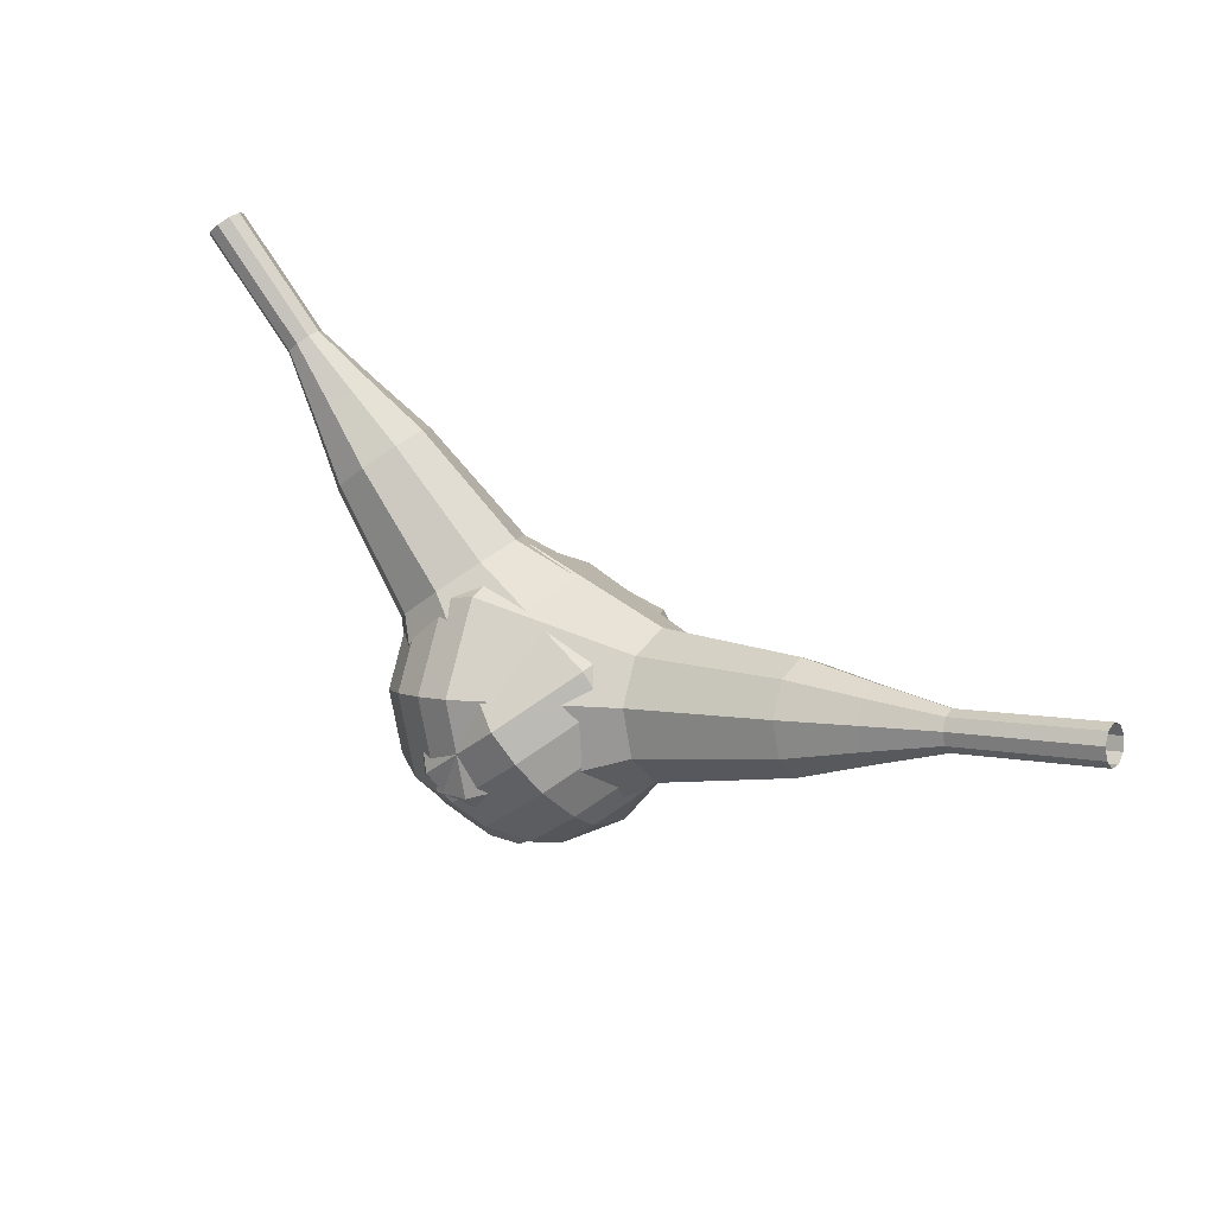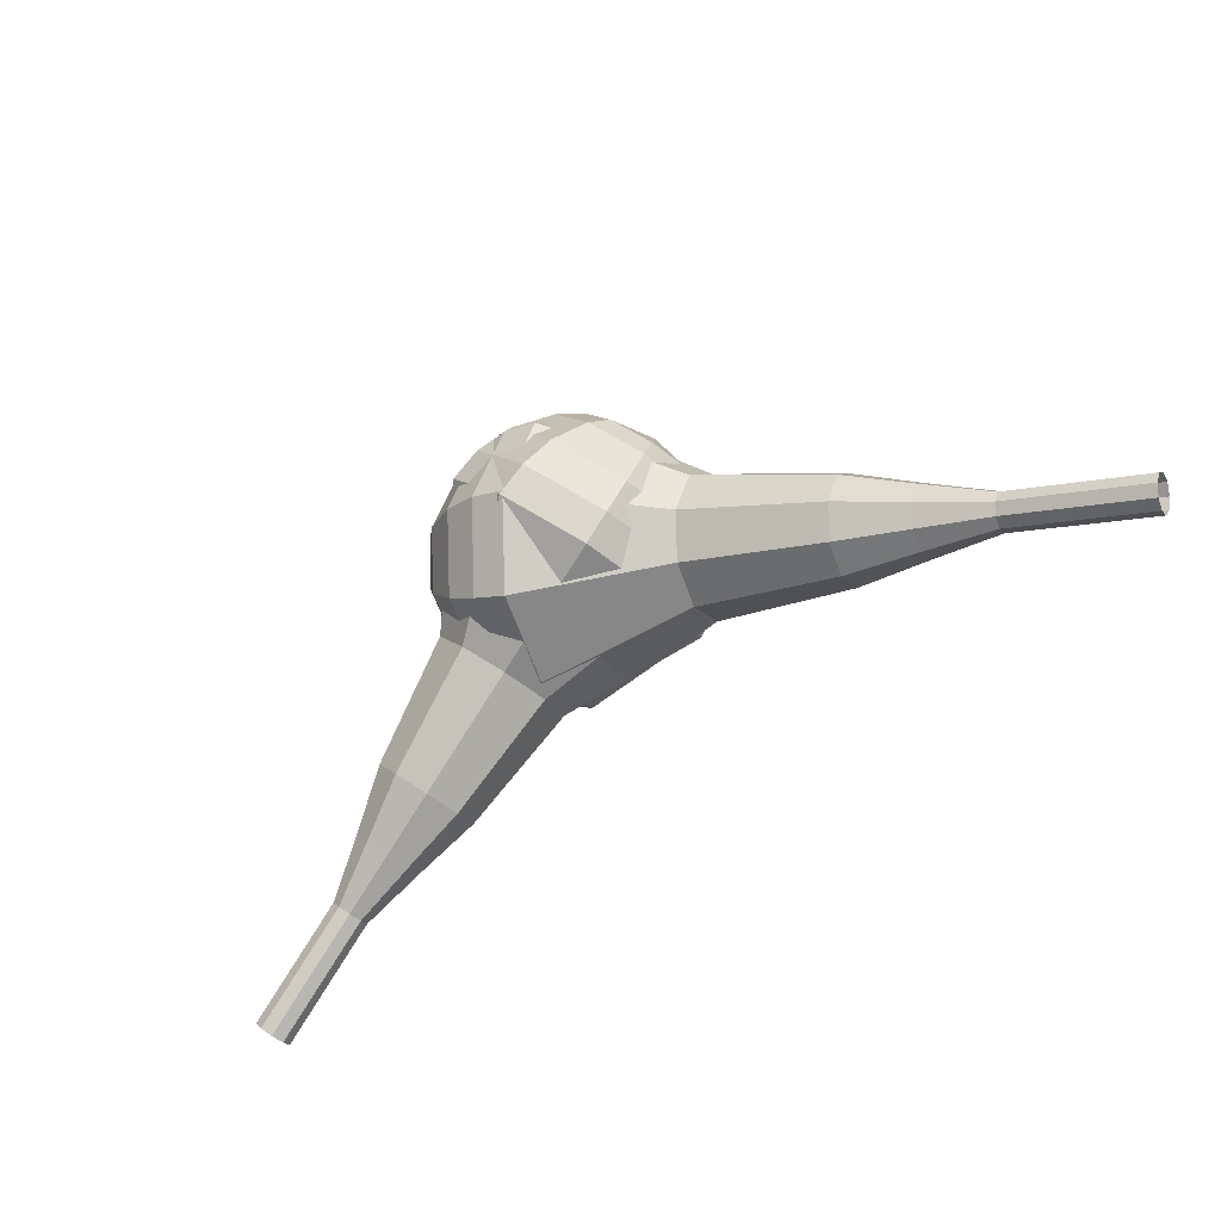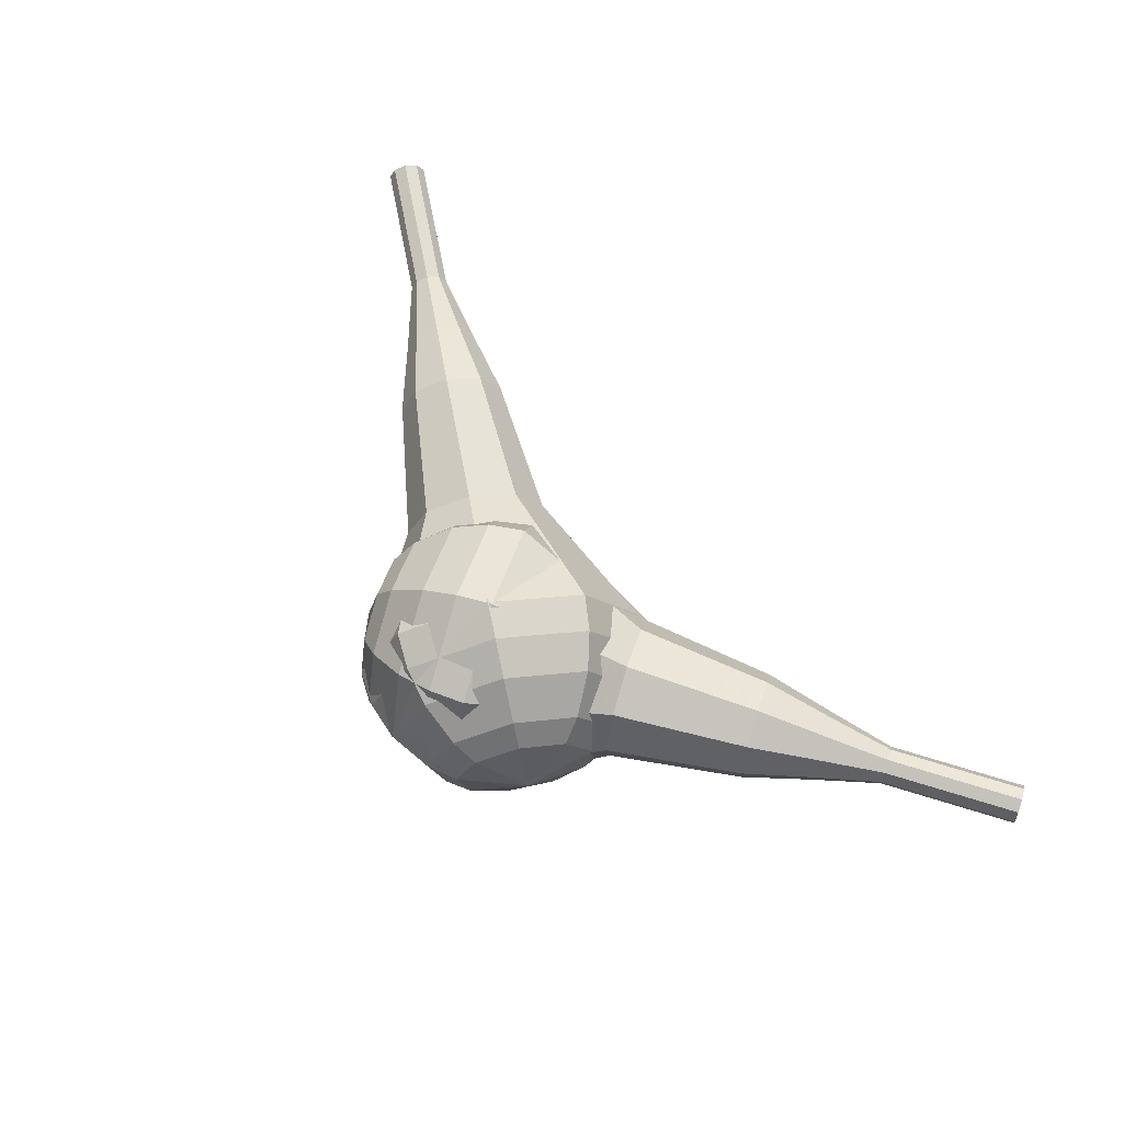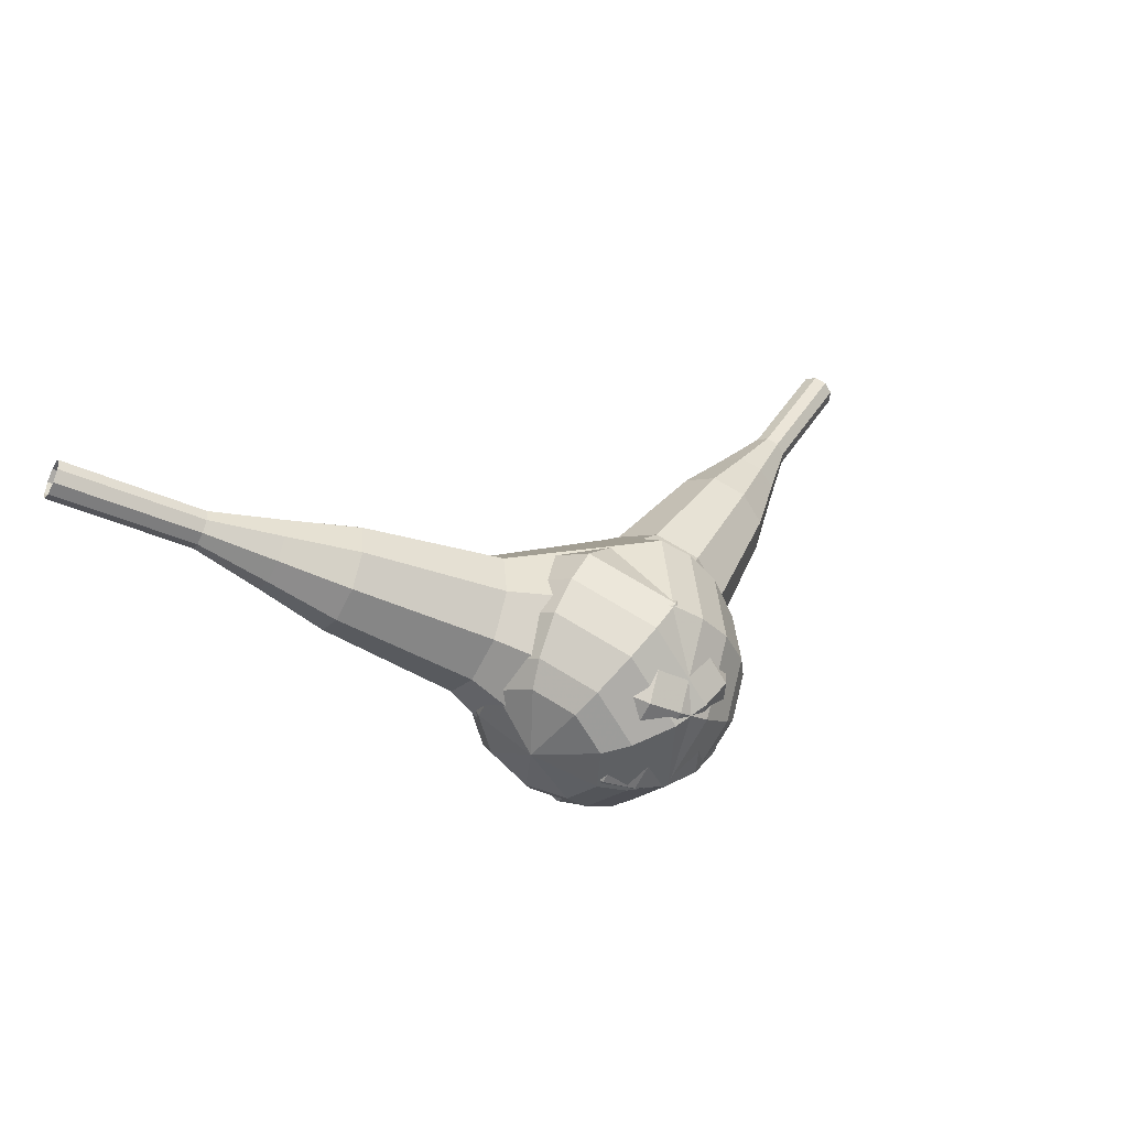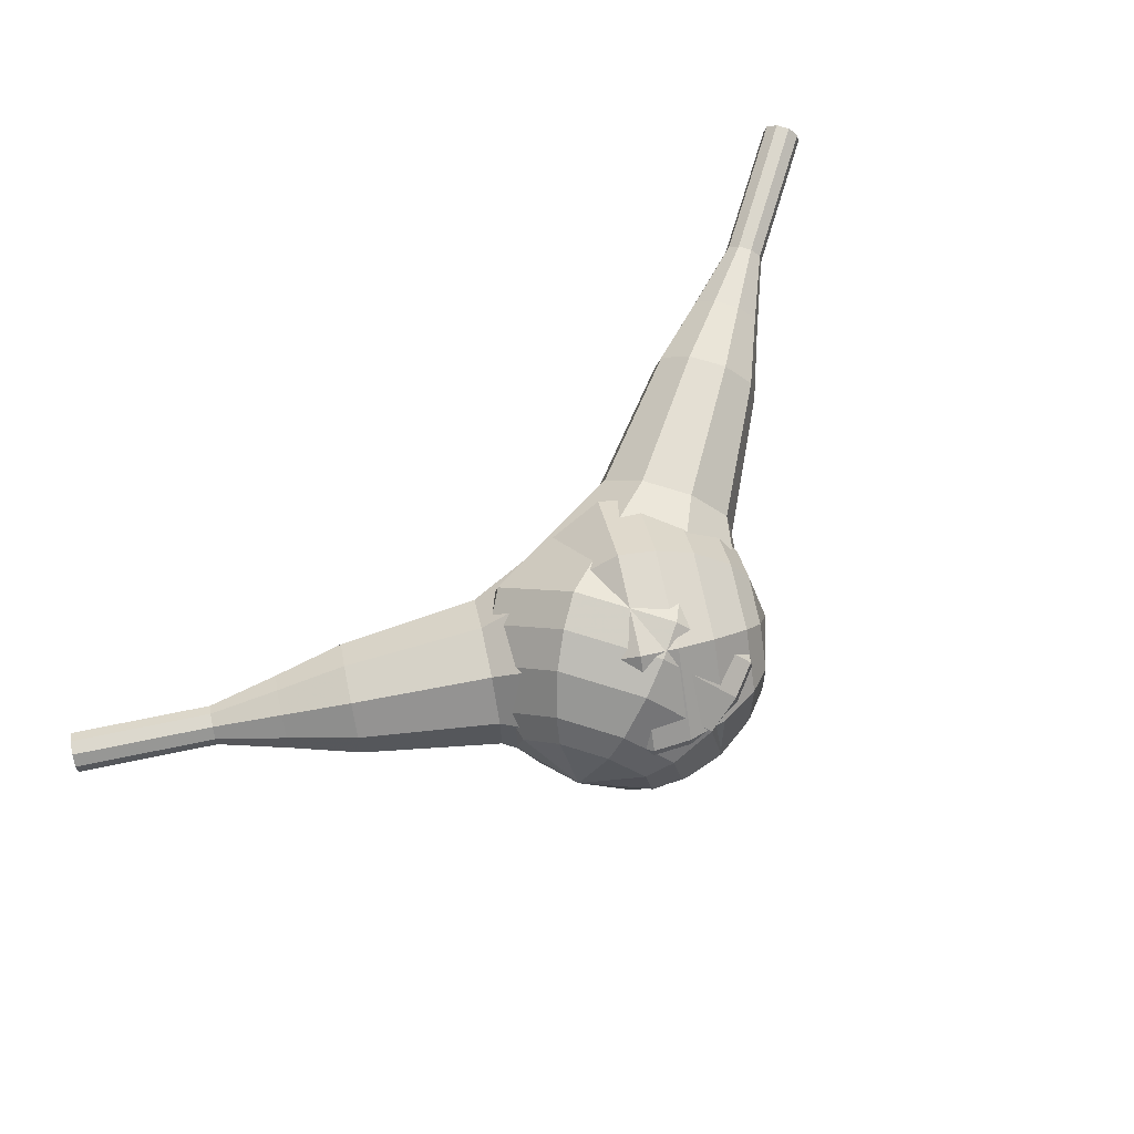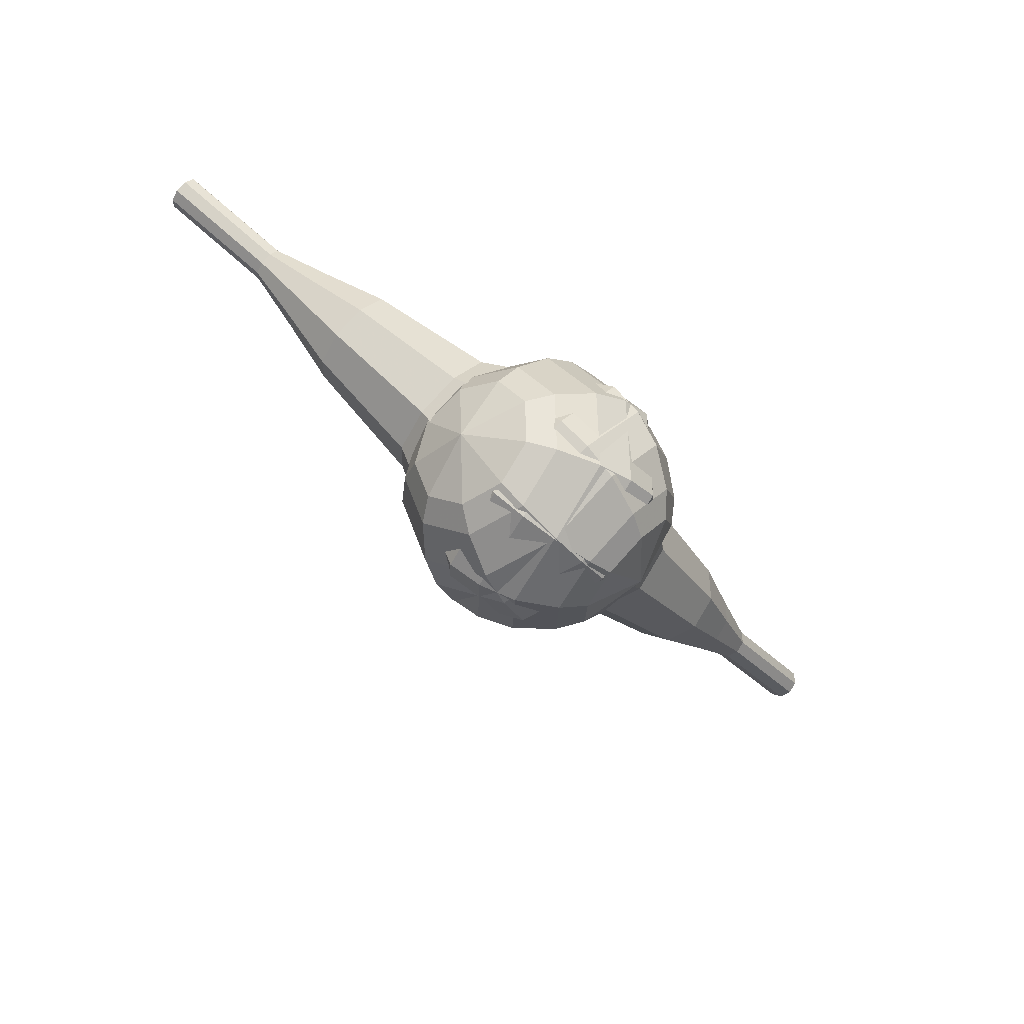
<metadata>
{"format":"obj","ext":"obj","renderer":"f3d","projection":"perspective","resolution":1024,"background":"white","views":[{"elev":51.7,"azim":-122.5,"up":"+Y"},{"elev":73.4,"azim":154.8,"up":"+Z"},{"elev":38.5,"azim":48.9,"up":"+Z"},{"elev":49.1,"azim":-28.4,"up":"+Z"},{"elev":-76.5,"azim":-138.1,"up":"+Z"},{"elev":-59.1,"azim":158.8,"up":"+Y"}]}
</metadata>
<code>
g tube1
v 167.9 129.6 194.5
v 167.9 129.4 193.9
v 168.2 128.9 193.5
v 168.6 128.3 193.7
v 168.9 128 194.2
v 168.9 128 194.9
v 168.7 128.4 195.4
v 168.4 129 195.5
v 168 129.5 195.2
v 167.9 129.6 194.5
v 164.9 127.8 195
v 165 127.5 194.3
v 165.3 127 194
v 165.6 126.5 194.1
v 165.9 126.1 194.6
v 166 126.2 195.3
v 165.8 126.6 195.8
v 165.5 127.2 195.9
v 165.1 127.6 195.6
v 164.9 127.8 195
v 162 125.9 195.4
v 162.1 125.7 194.8
v 162.3 125.2 194.4
v 162.7 124.6 194.5
v 163 124.3 195.1
v 163.1 124.3 195.7
v 162.9 124.7 196.3
v 162.6 125.3 196.4
v 162.2 125.8 196
v 162 125.9 195.4
v 158.6 124.8 195.8
v 158.7 124.4 194.6
v 159.2 123.4 194
v 159.9 122.3 194.2
v 160.5 121.7 195.2
v 160.6 121.8 196.5
v 160.3 122.6 197.4
v 159.6 123.6 197.7
v 159 124.5 197
v 158.6 124.8 195.8
v 155.2 123.8 196.3
v 155.4 123.1 194.5
v 156.1 121.6 193.5
v 157.2 120 193.8
v 158 119.1 195.3
v 158.2 119.2 197.2
v 157.7 120.4 198.7
v 156.7 122 199
v 155.7 123.3 198.1
v 155.2 123.8 196.3
v 148.8 120.9 197.1
v 149.1 120 194.7
v 150.1 118 193.5
v 151.5 115.9 193.9
v 152.6 114.6 195.9
v 152.9 114.8 198.4
v 152.2 116.3 200.4
v 150.9 118.5 200.8
v 149.6 120.3 199.5
v 148.8 120.9 197.1
v 141 120.3 198
v 141.4 118.5 193.2
v 143.5 114.6 190.7
v 146.3 110.4 191.6
v 148.5 107.9 195.5
v 149 108.2 200.5
v 147.7 111.3 204.4
v 145.1 115.6 205.3
v 142.4 119.2 202.8
v 141 120.3 198
v 139.5 119.1 198.2
v 140 117.4 193.6
v 142 113.6 191.1
v 144.7 109.5 192
v 146.8 107.1 195.8
v 147.3 107.4 200.7
v 146 110.4 204.5
v 143.5 114.5 205.3
v 140.9 118 202.9
v 139.5 119.1 198.2
v 138.4 117.5 198.5
v 138.8 115.9 194.3
v 140.6 112.5 192.1
v 143 108.9 192.9
v 144.9 106.7 196.3
v 145.4 107 200.7
v 144.2 109.6 204
v 141.9 113.4 204.8
v 139.6 116.5 202.6
v 138.4 117.5 198.5
v 137.6 115.2 198.7
v 137.9 114 195.5
v 139.3 111.4 193.9
v 141.2 108.6 194.4
v 142.6 107 197
v 143 107.2 200.4
v 142.1 109.2 203
v 140.3 112.1 203.5
v 138.6 114.4 201.9
v 137.6 115.2 198.7
v 137.6 113.6 198.8
v 137.8 112.7 196.5
v 138.8 110.8 195.3
v 140.1 108.8 195.7
v 141.2 107.6 197.6
v 141.5 107.7 200.1
v 140.8 109.2 201.9
v 139.5 111.3 202.4
v 138.3 113 201.1
v 137.6 113.6 198.8
v 138.7 110 198.9
v 138.7 110 198.9
v 138.7 110 198.9
v 138.7 110 198.9
v 138.7 110 198.9
v 138.7 110 198.9
v 138.7 110 198.9
v 138.7 110 198.9
v 138.7 110 198.9
v 138.7 110 198.9
f 1 2 12
f 12 11 1
f 2 3 13
f 13 12 2
f 3 4 14
f 14 13 3
f 4 5 15
f 15 14 4
f 5 6 16
f 16 15 5
f 6 7 17
f 17 16 6
f 7 8 18
f 18 17 7
f 8 9 19
f 19 18 8
f 9 10 20
f 20 19 9
f 11 12 22
f 22 21 11
f 12 13 23
f 23 22 12
f 13 14 24
f 24 23 13
f 14 15 25
f 25 24 14
f 15 16 26
f 26 25 15
f 16 17 27
f 27 26 16
f 17 18 28
f 28 27 17
f 18 19 29
f 29 28 18
f 19 20 30
f 30 29 19
f 21 22 32
f 32 31 21
f 22 23 33
f 33 32 22
f 23 24 34
f 34 33 23
f 24 25 35
f 35 34 24
f 25 26 36
f 36 35 25
f 26 27 37
f 37 36 26
f 27 28 38
f 38 37 27
f 28 29 39
f 39 38 28
f 29 30 40
f 40 39 29
f 31 32 42
f 42 41 31
f 32 33 43
f 43 42 32
f 33 34 44
f 44 43 33
f 34 35 45
f 45 44 34
f 35 36 46
f 46 45 35
f 36 37 47
f 47 46 36
f 37 38 48
f 48 47 37
f 38 39 49
f 49 48 38
f 39 40 50
f 50 49 39
f 41 42 52
f 52 51 41
f 42 43 53
f 53 52 42
f 43 44 54
f 54 53 43
f 44 45 55
f 55 54 44
f 45 46 56
f 56 55 45
f 46 47 57
f 57 56 46
f 47 48 58
f 58 57 47
f 48 49 59
f 59 58 48
f 49 50 60
f 60 59 49
f 51 52 62
f 62 61 51
f 52 53 63
f 63 62 52
f 53 54 64
f 64 63 53
f 54 55 65
f 65 64 54
f 55 56 66
f 66 65 55
f 56 57 67
f 67 66 56
f 57 58 68
f 68 67 57
f 58 59 69
f 69 68 58
f 59 60 70
f 70 69 59
f 61 62 72
f 72 71 61
f 62 63 73
f 73 72 62
f 63 64 74
f 74 73 63
f 64 65 75
f 75 74 64
f 65 66 76
f 76 75 65
f 66 67 77
f 77 76 66
f 67 68 78
f 78 77 67
f 68 69 79
f 79 78 68
f 69 70 80
f 80 79 69
f 71 72 82
f 82 81 71
f 72 73 83
f 83 82 72
f 73 74 84
f 84 83 73
f 74 75 85
f 85 84 74
f 75 76 86
f 86 85 75
f 76 77 87
f 87 86 76
f 77 78 88
f 88 87 77
f 78 79 89
f 89 88 78
f 79 80 90
f 90 89 79
f 81 82 92
f 92 91 81
f 82 83 93
f 93 92 82
f 83 84 94
f 94 93 83
f 84 85 95
f 95 94 84
f 85 86 96
f 96 95 85
f 86 87 97
f 97 96 86
f 87 88 98
f 98 97 87
f 88 89 99
f 99 98 88
f 89 90 100
f 100 99 89
f 91 92 102
f 102 101 91
f 92 93 103
f 103 102 92
f 93 94 104
f 104 103 93
f 94 95 105
f 105 104 94
f 95 96 106
f 106 105 95
f 96 97 107
f 107 106 96
f 97 98 108
f 108 107 97
f 98 99 109
f 109 108 98
f 99 100 110
f 110 109 99
f 101 102 112
f 112 111 101
f 102 103 113
f 113 112 102
f 103 104 114
f 114 113 103
f 104 105 115
f 115 114 104
f 105 106 116
f 116 115 105
f 106 107 117
f 117 116 106
f 107 108 118
f 118 117 107
f 108 109 119
f 119 118 108
f 109 110 120
f 120 119 109
v 121.3 125.7 212.4
v 121.1 126 211.8
v 121.3 126.6 211.5
v 121.6 127.2 211.6
v 122.1 127.5 212.1
v 122.3 127.3 212.7
v 122.4 126.8 213.2
v 122.1 126.2 213.3
v 121.7 125.7 213
v 121.3 125.7 212.4
v 124.2 124.1 210.6
v 124 124.5 210
v 124.2 125.1 209.7
v 124.5 125.6 209.8
v 125 125.9 210.3
v 125.3 125.7 210.9
v 125.3 125.2 211.4
v 125 124.6 211.5
v 124.6 124.2 211.2
v 124.2 124.1 210.6
v 127.1 122.5 208.8
v 126.9 122.9 208.2
v 127.1 123.5 207.9
v 127.4 124 208
v 127.9 124.3 208.5
v 128.2 124.2 209.1
v 128.2 123.7 209.6
v 127.9 123 209.7
v 127.5 122.6 209.4
v 127.1 122.5 208.8
v 129.6 120.2 207
v 129.3 120.9 205.9
v 129.5 122 205.4
v 130.2 123 205.6
v 131 123.5 206.4
v 131.6 123.2 207.6
v 131.6 122.3 208.4
v 131.1 121.1 208.6
v 130.3 120.3 208.1
v 129.6 120.2 207
v 132 117.8 205.2
v 131.6 118.8 203.6
v 132 120.5 202.8
v 133 122.1 203.1
v 134.2 122.8 204.4
v 135 122.4 206
v 135.1 121 207.3
v 134.3 119.2 207.6
v 133.1 118 206.8
v 132 117.8 205.2
v 137.4 113.8 201.6
v 136.8 115.2 199.5
v 137.3 117.4 198.4
v 138.7 119.5 198.7
v 140.3 120.5 200.5
v 141.4 119.9 202.7
v 141.4 118 204.5
v 140.4 115.7 204.8
v 138.8 114.1 203.7
v 137.4 113.8 201.6
v 141.4 107.4 198
v 140.2 110 193.8
v 141.3 114.5 191.5
v 144 118.8 192.3
v 147.3 120.8 195.7
v 149.4 119.6 200.3
v 149.5 115.8 203.7
v 147.5 111.2 204.5
v 144.3 107.8 202.2
v 141.4 107.4 198
v 143 106.8 197.1
v 141.8 109.4 193
v 142.8 113.7 190.8
v 145.5 117.8 191.6
v 148.6 119.8 194.9
v 150.7 118.7 199.3
v 150.8 115 202.6
v 148.9 110.5 203.4
v 145.8 107.3 201.2
v 143 106.8 197.1
v 144.8 106.7 196.2
v 143.8 109 192.5
v 144.7 112.9 190.6
v 147.1 116.6 191.3
v 149.9 118.3 194.3
v 151.7 117.3 198.2
v 151.8 114 201.1
v 150.1 110 201.8
v 147.3 107.1 199.9
v 144.8 106.7 196.2
v 147 107.3 195.3
v 146.2 109 192.5
v 146.9 112 191
v 148.7 114.8 191.5
v 150.8 116.1 193.8
v 152.3 115.4 196.8
v 152.3 112.9 199.1
v 151 109.8 199.6
v 148.9 107.6 198.1
v 147 107.3 195.3
v 148.3 108.1 194.9
v 147.8 109.3 192.8
v 148.3 111.5 191.7
v 149.6 113.6 192.1
v 151.2 114.5 193.8
v 152.2 114 195.9
v 152.3 112.1 197.6
v 151.3 109.9 198
v 149.7 108.3 196.9
v 148.3 108.1 194.9
v 150.8 110.9 194.4
v 150.8 110.9 194.4
v 150.8 110.9 194.4
v 150.8 110.9 194.4
v 150.8 110.9 194.4
v 150.8 110.9 194.4
v 150.8 110.9 194.4
v 150.8 110.9 194.4
v 150.8 110.9 194.4
v 150.8 110.9 194.4
f 121 122 132
f 132 131 121
f 122 123 133
f 133 132 122
f 123 124 134
f 134 133 123
f 124 125 135
f 135 134 124
f 125 126 136
f 136 135 125
f 126 127 137
f 137 136 126
f 127 128 138
f 138 137 127
f 128 129 139
f 139 138 128
f 129 130 140
f 140 139 129
f 131 132 142
f 142 141 131
f 132 133 143
f 143 142 132
f 133 134 144
f 144 143 133
f 134 135 145
f 145 144 134
f 135 136 146
f 146 145 135
f 136 137 147
f 147 146 136
f 137 138 148
f 148 147 137
f 138 139 149
f 149 148 138
f 139 140 150
f 150 149 139
f 141 142 152
f 152 151 141
f 142 143 153
f 153 152 142
f 143 144 154
f 154 153 143
f 144 145 155
f 155 154 144
f 145 146 156
f 156 155 145
f 146 147 157
f 157 156 146
f 147 148 158
f 158 157 147
f 148 149 159
f 159 158 148
f 149 150 160
f 160 159 149
f 151 152 162
f 162 161 151
f 152 153 163
f 163 162 152
f 153 154 164
f 164 163 153
f 154 155 165
f 165 164 154
f 155 156 166
f 166 165 155
f 156 157 167
f 167 166 156
f 157 158 168
f 168 167 157
f 158 159 169
f 169 168 158
f 159 160 170
f 170 169 159
f 161 162 172
f 172 171 161
f 162 163 173
f 173 172 162
f 163 164 174
f 174 173 163
f 164 165 175
f 175 174 164
f 165 166 176
f 176 175 165
f 166 167 177
f 177 176 166
f 167 168 178
f 178 177 167
f 168 169 179
f 179 178 168
f 169 170 180
f 180 179 169
f 171 172 182
f 182 181 171
f 172 173 183
f 183 182 172
f 173 174 184
f 184 183 173
f 174 175 185
f 185 184 174
f 175 176 186
f 186 185 175
f 176 177 187
f 187 186 176
f 177 178 188
f 188 187 177
f 178 179 189
f 189 188 178
f 179 180 190
f 190 189 179
f 181 182 192
f 192 191 181
f 182 183 193
f 193 192 182
f 183 184 194
f 194 193 183
f 184 185 195
f 195 194 184
f 185 186 196
f 196 195 185
f 186 187 197
f 197 196 186
f 187 188 198
f 198 197 187
f 188 189 199
f 199 198 188
f 189 190 200
f 200 199 189
f 191 192 202
f 202 201 191
f 192 193 203
f 203 202 192
f 193 194 204
f 204 203 193
f 194 195 205
f 205 204 194
f 195 196 206
f 206 205 195
f 196 197 207
f 207 206 196
f 197 198 208
f 208 207 197
f 198 199 209
f 209 208 198
f 199 200 210
f 210 209 199
f 201 202 212
f 212 211 201
f 202 203 213
f 213 212 202
f 203 204 214
f 214 213 203
f 204 205 215
f 215 214 204
f 205 206 216
f 216 215 205
f 206 207 217
f 217 216 206
f 207 208 218
f 218 217 207
f 208 209 219
f 219 218 208
f 209 210 220
f 220 219 209
f 211 212 222
f 222 221 211
f 212 213 223
f 223 222 212
f 213 214 224
f 224 223 213
f 214 215 225
f 225 224 214
f 215 216 226
f 226 225 215
f 216 217 227
f 227 226 216
f 217 218 228
f 228 227 217
f 218 219 229
f 229 228 218
f 219 220 230
f 230 229 219
f 221 222 232
f 232 231 221
f 222 223 233
f 233 232 222
f 223 224 234
f 234 233 223
f 224 225 235
f 235 234 224
f 225 226 236
f 236 235 225
f 226 227 237
f 237 236 226
f 227 228 238
f 238 237 227
f 228 229 239
f 239 238 228
f 229 230 240
f 240 239 229
g

</code>
